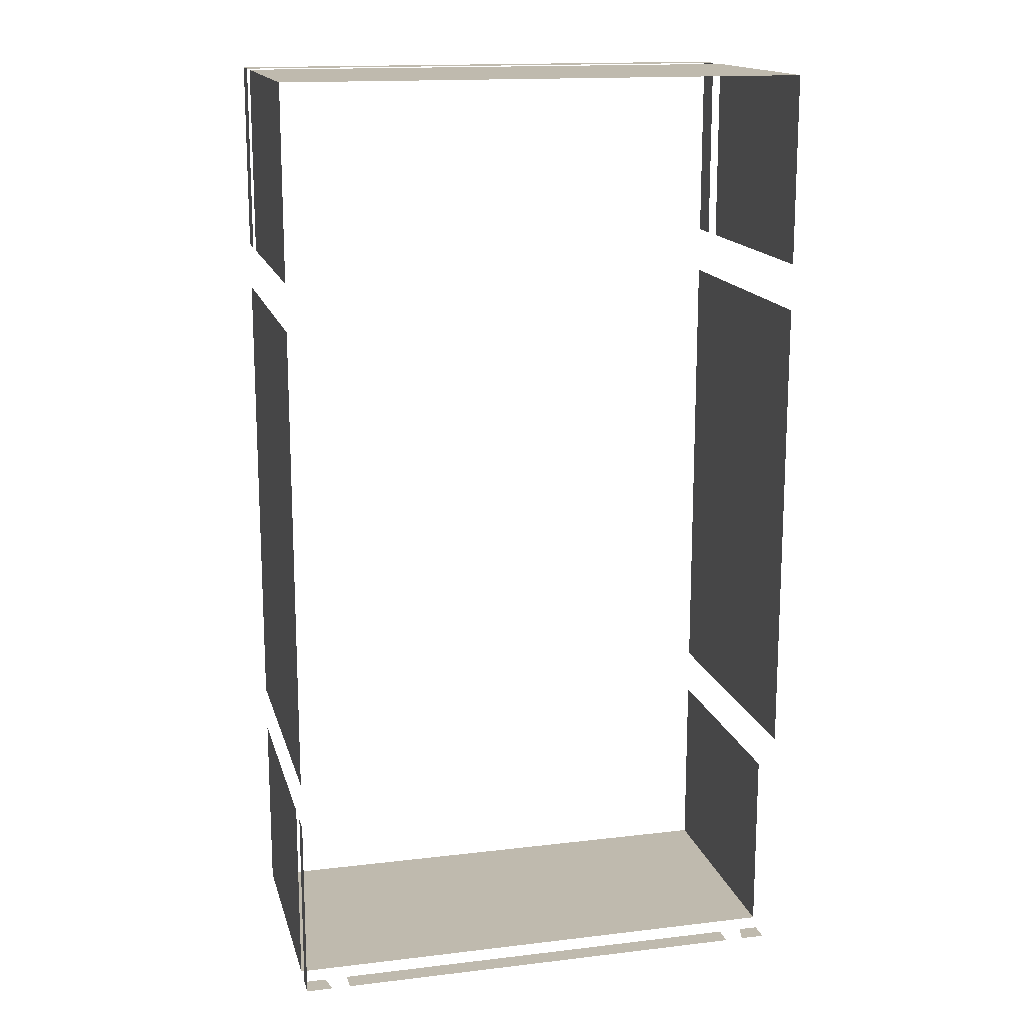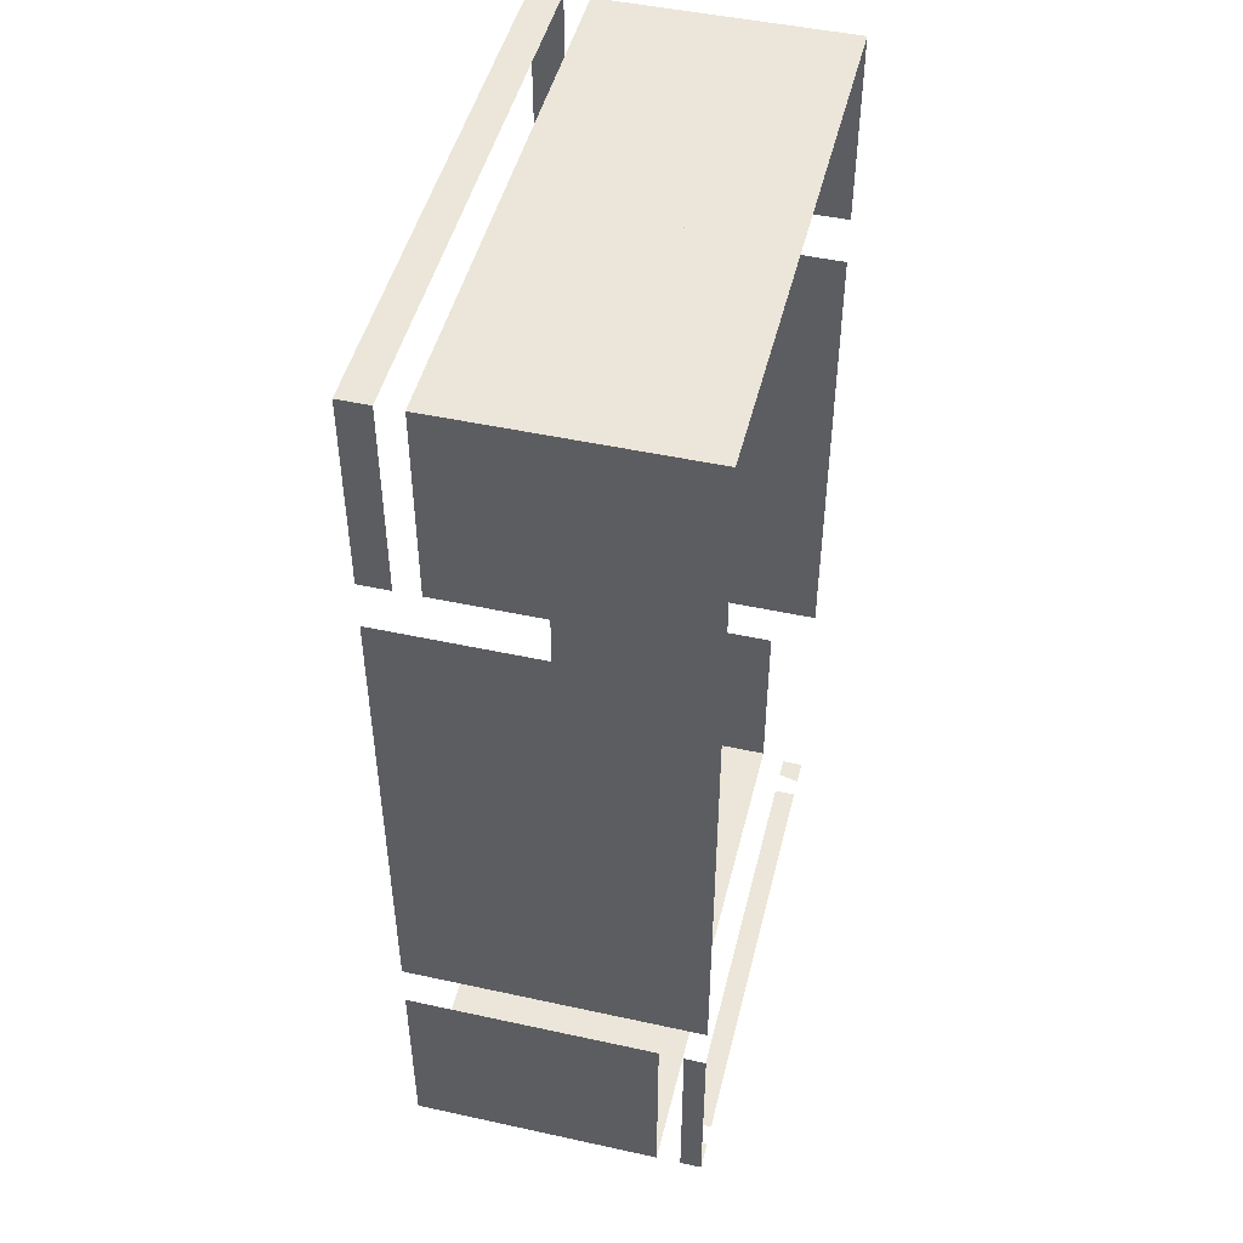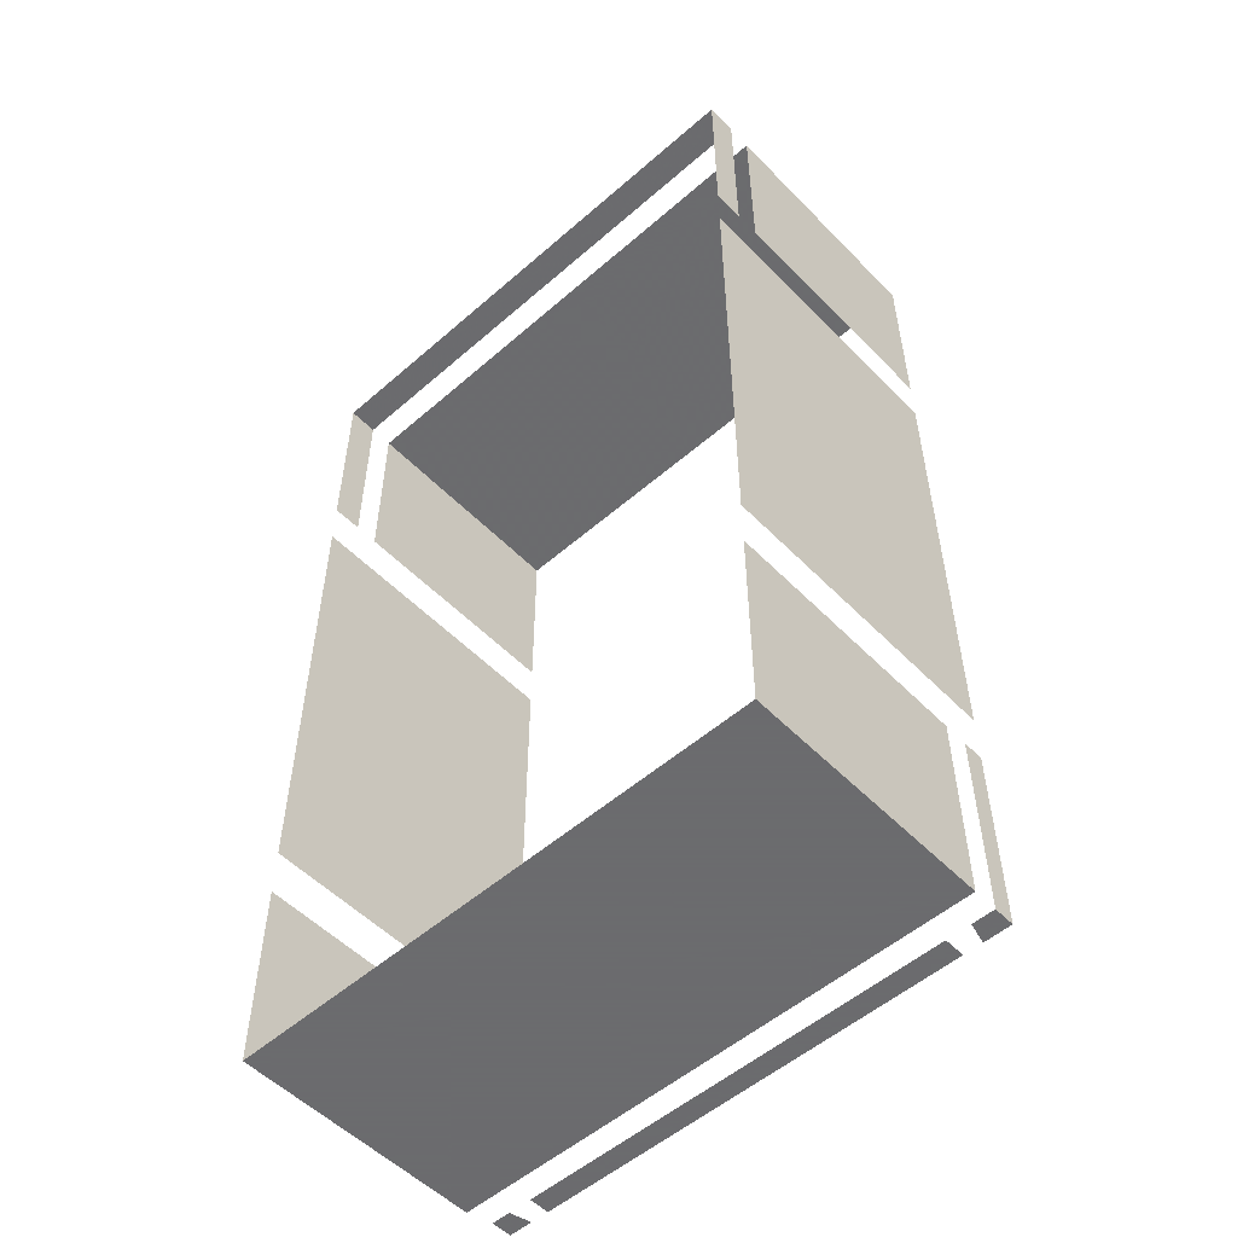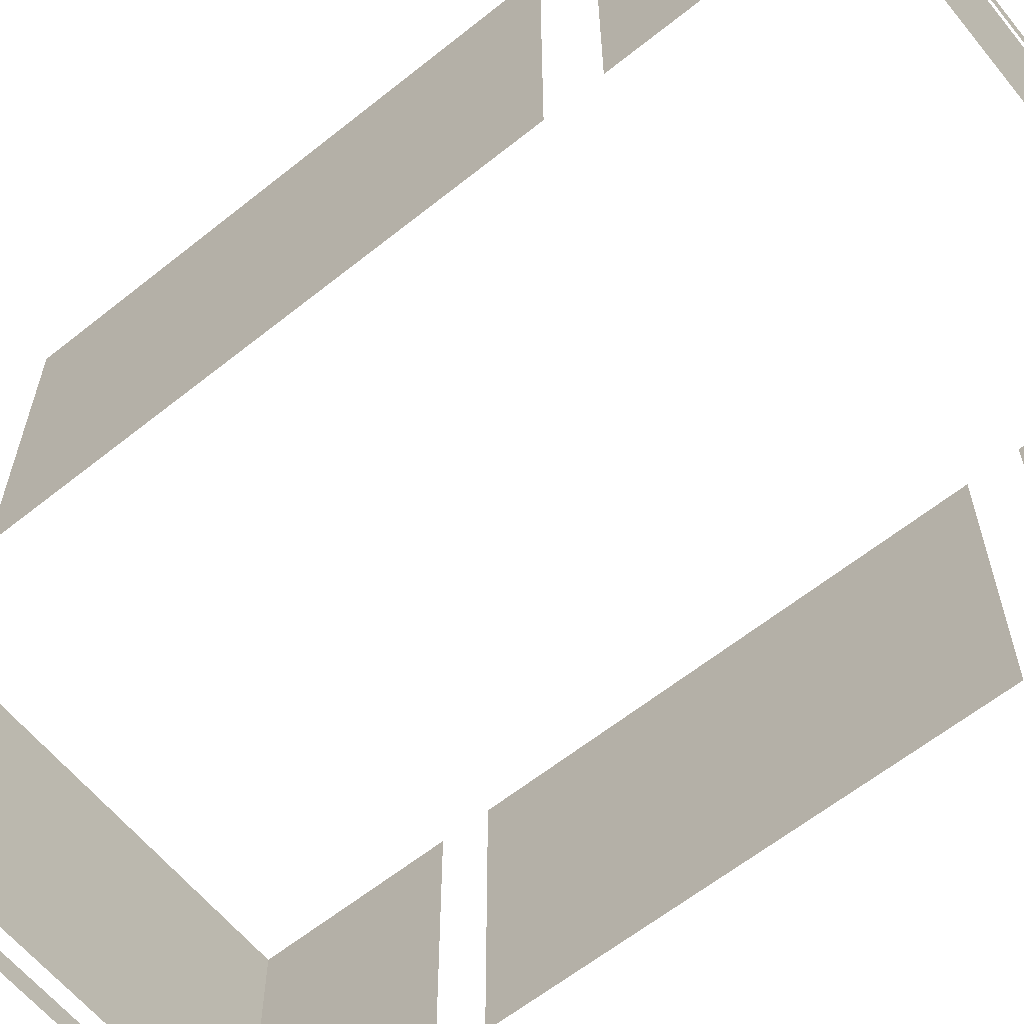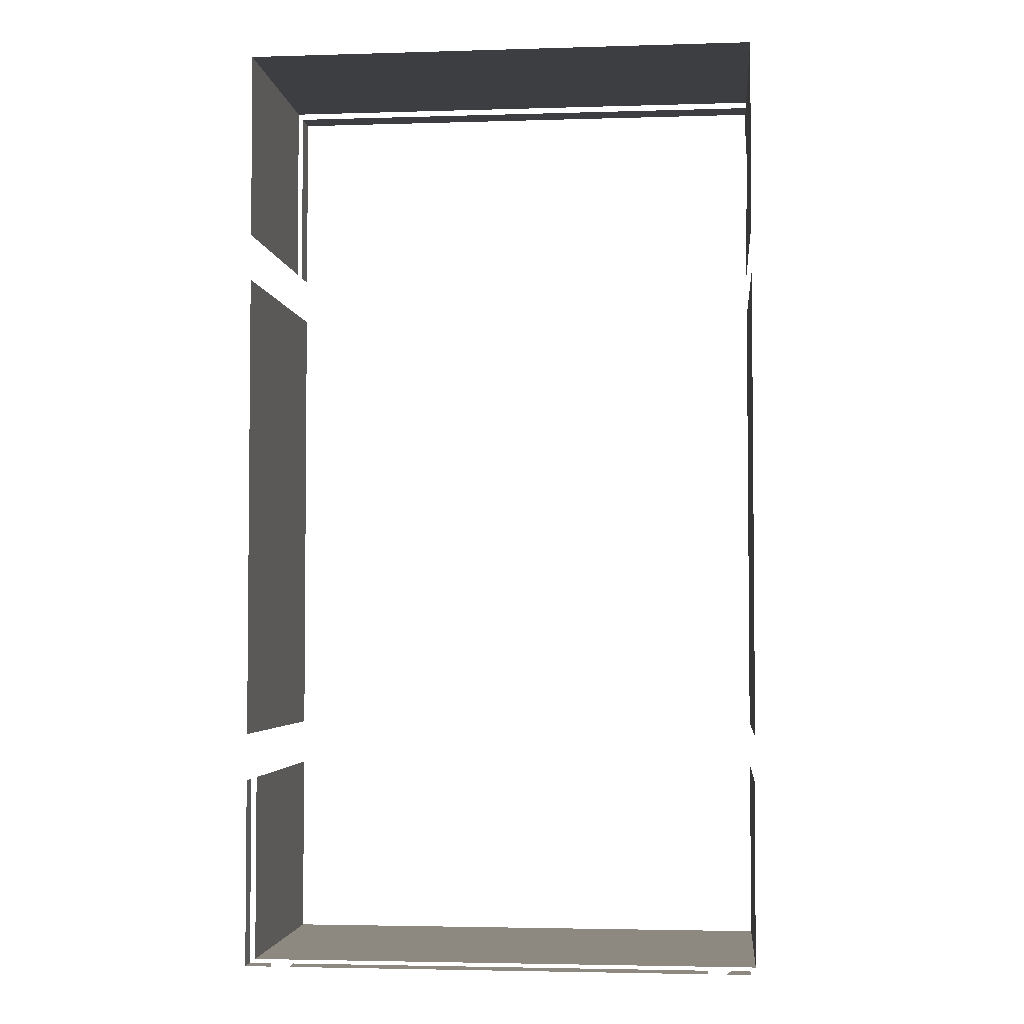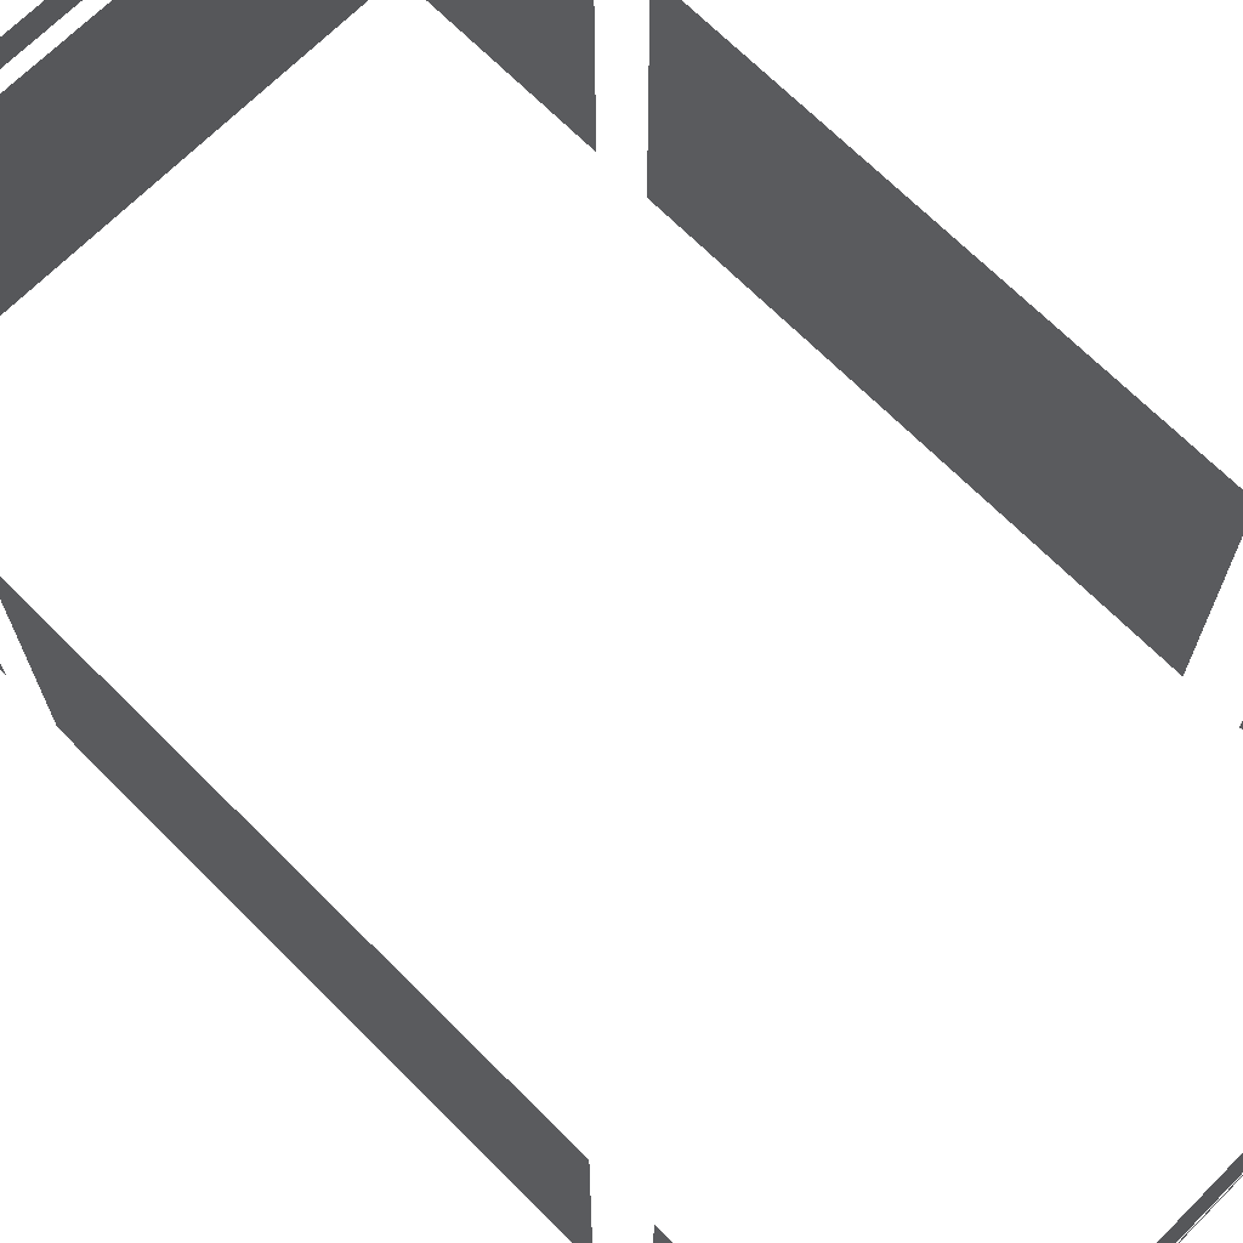
<metadata>
{"format":"obj","ext":"obj","renderer":"f3d","projection":"perspective","resolution":1024,"background":"white","views":[{"elev":15.6,"azim":-14.0,"up":"+Z"},{"elev":47.9,"azim":-76.2,"up":"+Z"},{"elev":-53.5,"azim":-137.1,"up":"+Z"},{"elev":-61.8,"azim":-50.9,"up":"+Y"},{"elev":-3.4,"azim":5.8,"up":"+Z"},{"elev":69.5,"azim":135.0,"up":"+Y"}]}
</metadata>
<code>
v -2613 -124 7484
v -2616 -138 7484
v -2600 -138 7484
v -2600 -124 7484
v -2613 -124 7484
v -2600 -138 7484
v -2917 -124 7484
v -2917 -138 7484
v -2629 -138 7484
v -2629 -124 7484
v -2917 -124 7484
v -2629 -138 7484
v -2948 -124 7484
v -2948 -124 7612
v -2948 -138 7612
v -2948 -138 7484
v -2948 -124 7484
v -2948 -138 7612
v -2948 -124 7484
v -2948 -138 7484
v -2930 -138 7484
v -2933 -124 7484
v -2948 -124 7484
v -2930 -138 7484
v -2948 56 7484
v -2948 56 7612
v -2948 -108 7612
v -2948 -108 7484
v -2948 56 7484
v -2948 -108 7612
v -2596 56 7484
v -2948 56 7484
v -2948 -108 7484
v -2596 -108 7484
v -2596 56 7484
v -2948 -108 7484
v -2596 56 7484
v -2596 -108 7484
v -2596 -108 7612
v -2596 56 7612
v -2596 56 7484
v -2596 -108 7612
v -2596 -14.67 7644
v -2596 -46.67 7644
v -2596 -100 7644
v -2596 -84 7852
v -2596 -14.67 7644
v -2596 -100 7644
v -2596 -138 7852
v -2596 -84 7852
v -2596 -100 7644
v -2596 -138 7644
v -2596 -138 7852
v -2596 -100 7644
v -2596 -132 7996
v -2596 -138 7996
v -2596 -138 8014
v -2596 -138 7964
v -2596 -121.3 7964
v -2596 -84 7852
v -2596 -138 7852
v -2596 -138 7964
v -2596 -84 7852
v -2596 36 8124
v -2756 36 8124
v -2756 46.67 8124
v -2596 56 8124
v -2596 36 8124
v -2756 46.67 8124
v -2756 56 8124
v -2596 56 8124
v -2756 46.67 8124
v -2596 20 8124
v -2596 -138 8124
v -2756 -138 8124
v -2756 20 8124
v -2596 20 8124
v -2756 -138 8124
v -2596 56 8124
v -2596 56 7996
v -2596 36 7996
v -2596 36 8124
v -2596 56 8124
v -2596 36 7996
v -2596 -132 7996
v -2596 -138 8014
v -2596 -138 8124
v -2596 20 7996
v -2596 -132 7996
v -2596 -138 8124
v -2596 20 8124
v -2596 20 7996
v -2596 -138 8124
v -2596 56 7644
v -2596 -14.67 7644
v -2596 -84 7852
v -2596 56 7964
v -2596 56 7644
v -2596 -84 7852
v -2596 30.67 7964
v -2596 56 7964
v -2596 -84 7852
v -2596 -64 7964
v -2596 30.67 7964
v -2596 -84 7852
v -2596 -117.3 7964
v -2596 -64 7964
v -2596 -84 7852
v -2596 -121.3 7964
v -2596 -117.3 7964
v -2596 -84 7852
v -2756 36 8124
v -2784 36 8124
v -2784 46.67 8124
v -2756 46.67 8124
v -2756 36 8124
v -2784 46.67 8124
v -2784 -138 8124
v -2784 -44 8124
v -2784 4 8124
v -2756 -138 8124
v -2784 -138 8124
v -2784 4 8124
v -2756 20 8124
v -2756 -138 8124
v -2784 4 8124
v -2784 20 8124
v -2756 20 8124
v -2784 4 8124
v -2756 56 8124
v -2756 46.67 8124
v -2784 46.67 8124
v -2784 56 8124
v -2756 56 8124
v -2784 46.67 8124
v -2784 -138 8124
v -2916 -138 8124
v -2916 -44 8124
v -2784 -44 8124
v -2784 -138 8124
v -2916 -44 8124
v -2784 -44 8124
v -2916 -44 8124
v -2916 4 8124
v -2784 4 8124
v -2784 -44 8124
v -2916 4 8124
v -2784 20 8124
v -2784 4 8124
v -2916 4 8124
v -2916 20 8124
v -2784 20 8124
v -2916 4 8124
v -2784 46.67 8124
v -2784 36 8124
v -2916 36 8124
v -2784 56 8124
v -2784 46.67 8124
v -2916 36 8124
v -2916 56 8124
v -2784 56 8124
v -2916 36 8124
v -2948 -113.3 7644
v -2948 -6.667 7964
v -2948 -124 7964
v -2948 -138 7644
v -2948 -113.3 7644
v -2948 -124 7964
v -2948 -138 7964
v -2948 -138 7644
v -2948 -124 7964
v -2948 56 7964
v -2948 29.33 7964
v -2948 -6.667 7964
v -2948 56 7644
v -2948 56 7964
v -2948 -6.667 7964
v -2948 -41 7644
v -2948 56 7644
v -2948 -6.667 7964
v -2948 -45 7644
v -2948 -41 7644
v -2948 -6.667 7964
v -2948 -77.33 7644
v -2948 -45 7644
v -2948 -6.667 7964
v -2948 -113.3 7644
v -2948 -77.33 7644
v -2948 -6.667 7964
v -2948 -138 7996
v -2948 -124 7996
v -2948 4.001 7996
v -2948 -138 8124
v -2948 -138 7996
v -2948 4.001 7996
v -2948 20 8124
v -2948 -138 8124
v -2948 4.001 7996
v -2948 20 7996
v -2948 20 8124
v -2948 4.001 7996
v -2916 4 8124
v -2916 -44 8124
v -2916 -138 8124
v -2916 20 8124
v -2916 4 8124
v -2916 -138 8124
v -2948 20 8124
v -2916 20 8124
v -2916 -138 8124
v -2948 -138 8124
v -2948 20 8124
v -2916 -138 8124
v -2948 36 8124
v -2948 36 7996
v -2948 40 7996
v -2948 56 8124
v -2948 36 8124
v -2948 40 7996
v -2948 56 7996
v -2948 56 8124
v -2948 40 7996
v -2948 56 8124
v -2916 56 8124
v -2916 36 8124
v -2948 36 8124
v -2948 56 8124
v -2916 36 8124
f 1 2 3
f 4 5 6
f 7 8 9
f 10 11 12
f 13 14 15
f 16 17 18
f 19 20 21
f 22 23 24
f 25 26 27
f 28 29 30
f 31 32 33
f 34 35 36
f 37 38 39
f 40 41 42
f 43 44 45
f 46 47 48
f 49 50 51
f 52 53 54
f 55 56 57
f 58 59 60
f 61 62 63
f 64 65 66
f 67 68 69
f 70 71 72
f 73 74 75
f 76 77 78
f 79 80 81
f 82 83 84
f 85 86 87
f 88 89 90
f 91 92 93
f 94 95 96
f 97 98 99
f 100 101 102
f 103 104 105
f 106 107 108
f 109 110 111
f 112 113 114
f 115 116 117
f 118 119 120
f 121 122 123
f 124 125 126
f 127 128 129
f 130 131 132
f 133 134 135
f 136 137 138
f 139 140 141
f 142 143 144
f 145 146 147
f 148 149 150
f 151 152 153
f 154 155 156
f 157 158 159
f 160 161 162
f 163 164 165
f 166 167 168
f 169 170 171
f 172 173 174
f 175 176 177
f 178 179 180
f 181 182 183
f 184 185 186
f 187 188 189
f 190 191 192
f 193 194 195
f 196 197 198
f 199 200 201
f 202 203 204
f 205 206 207
f 208 209 210
f 211 212 213
f 214 215 216
f 217 218 219
f 220 221 222
f 223 224 225
f 226 227 228

</code>
